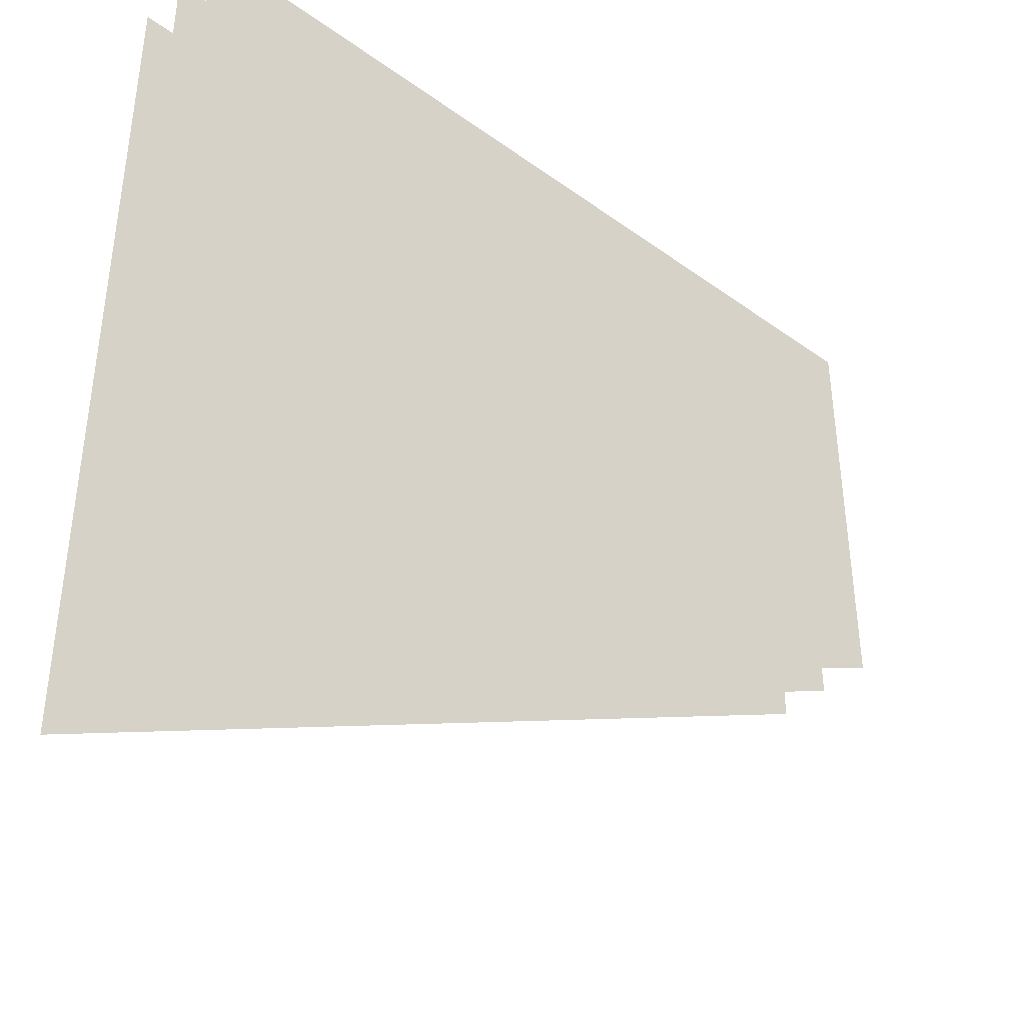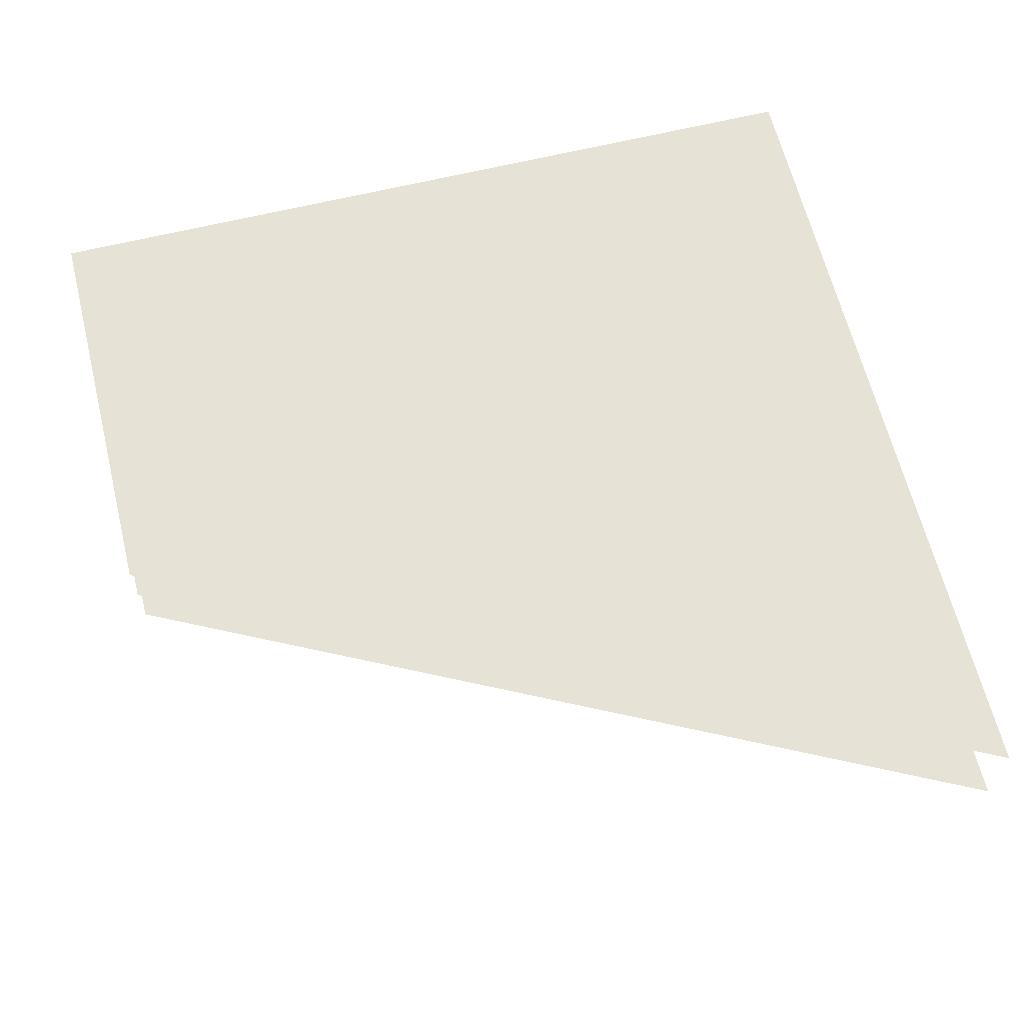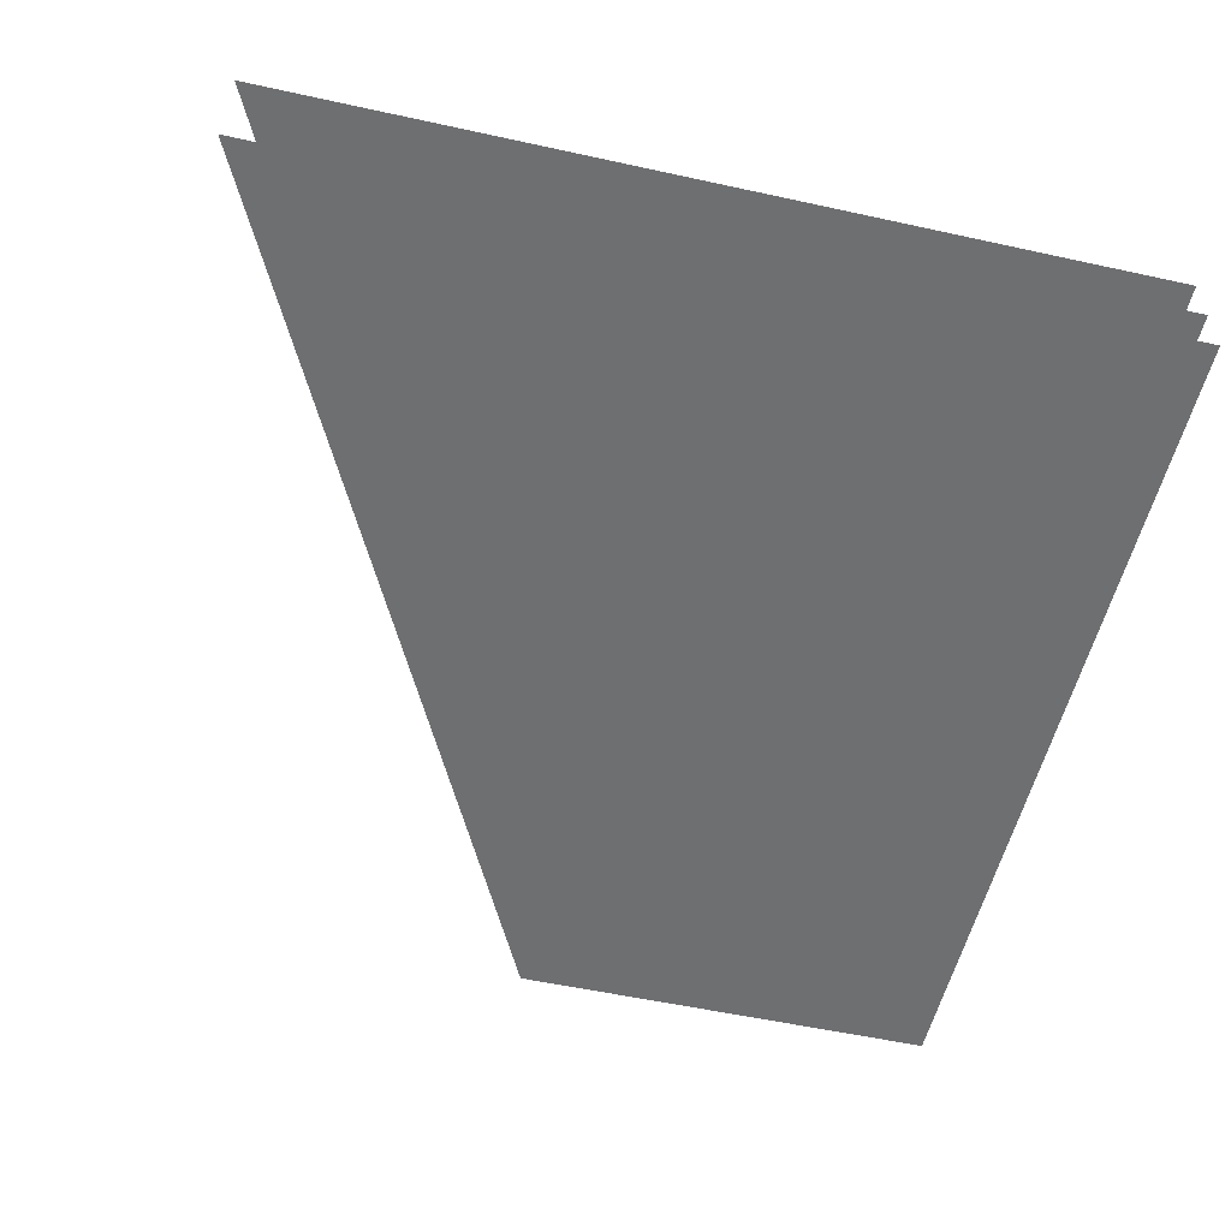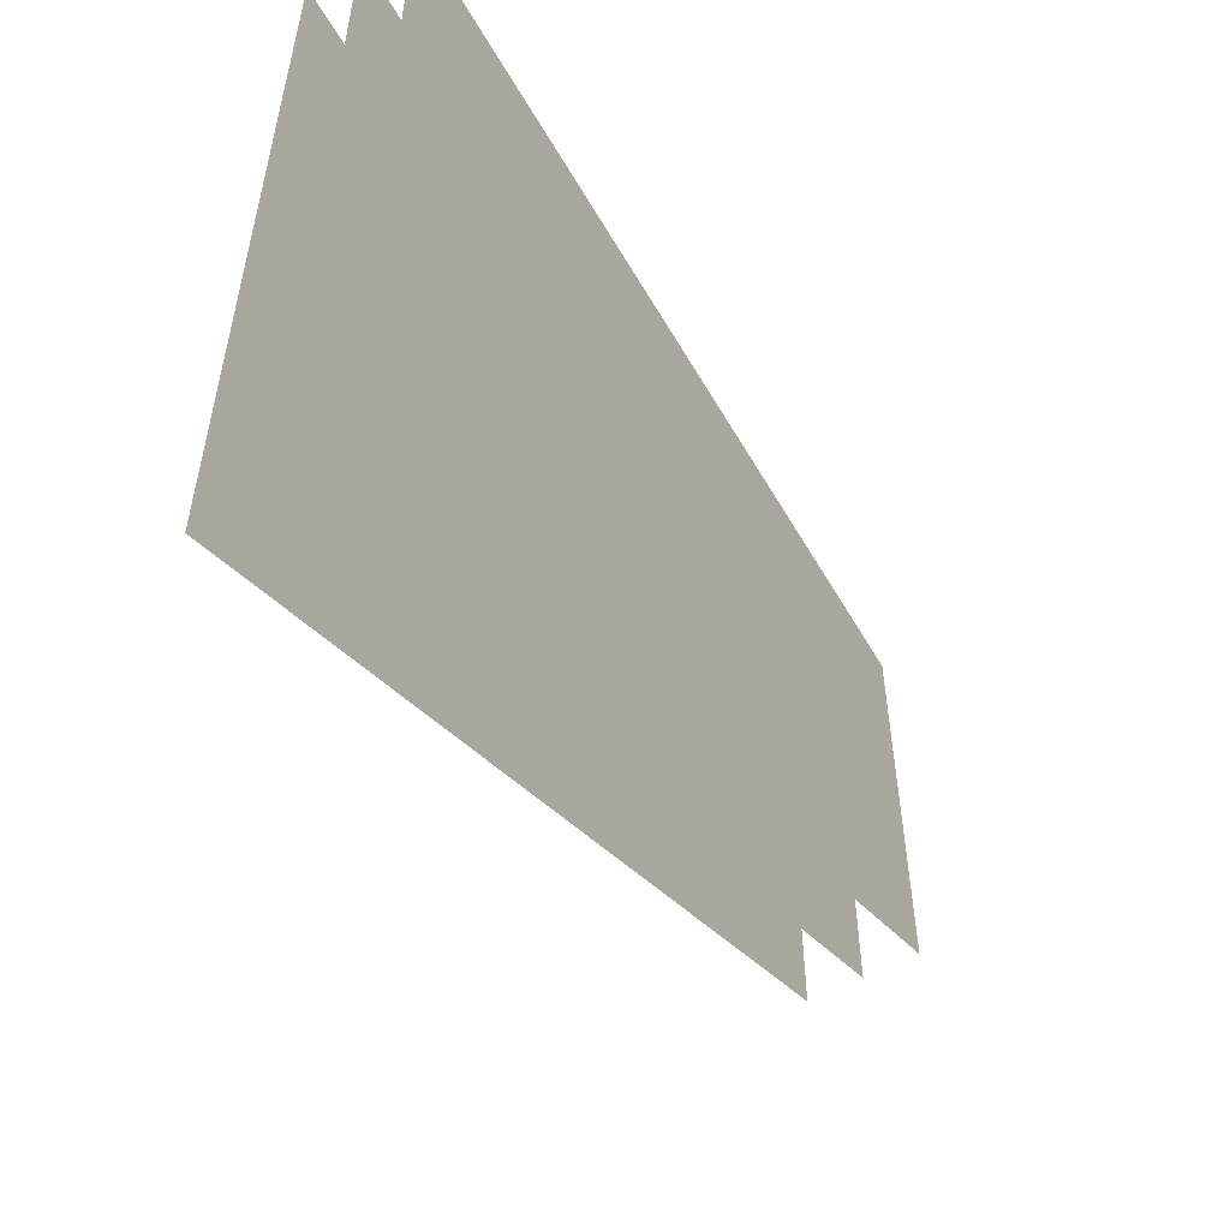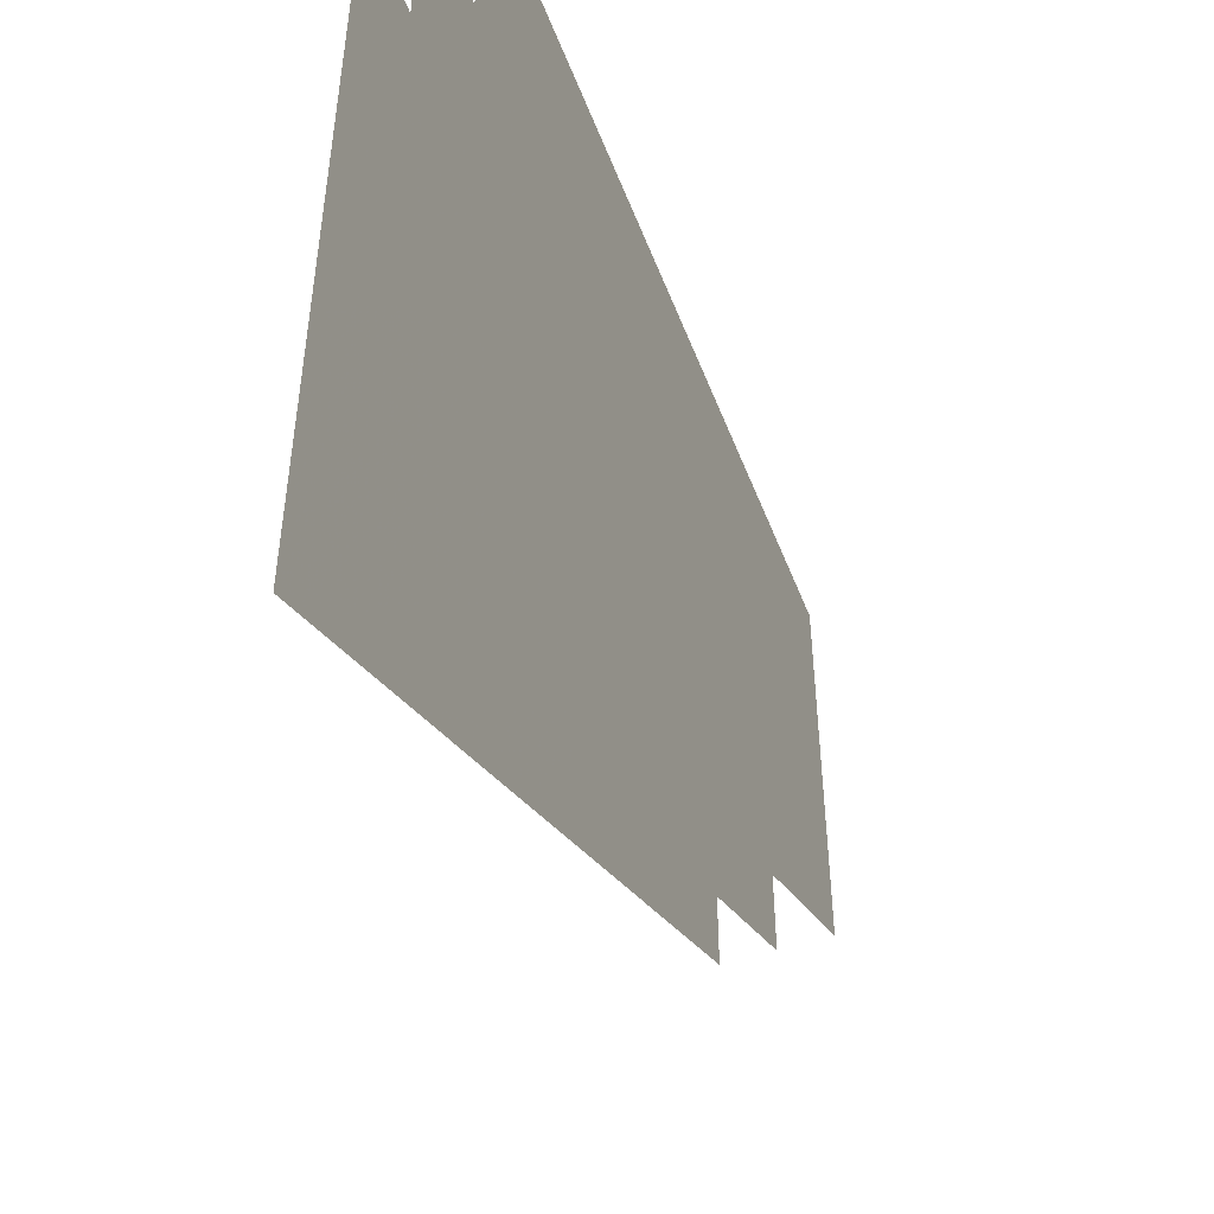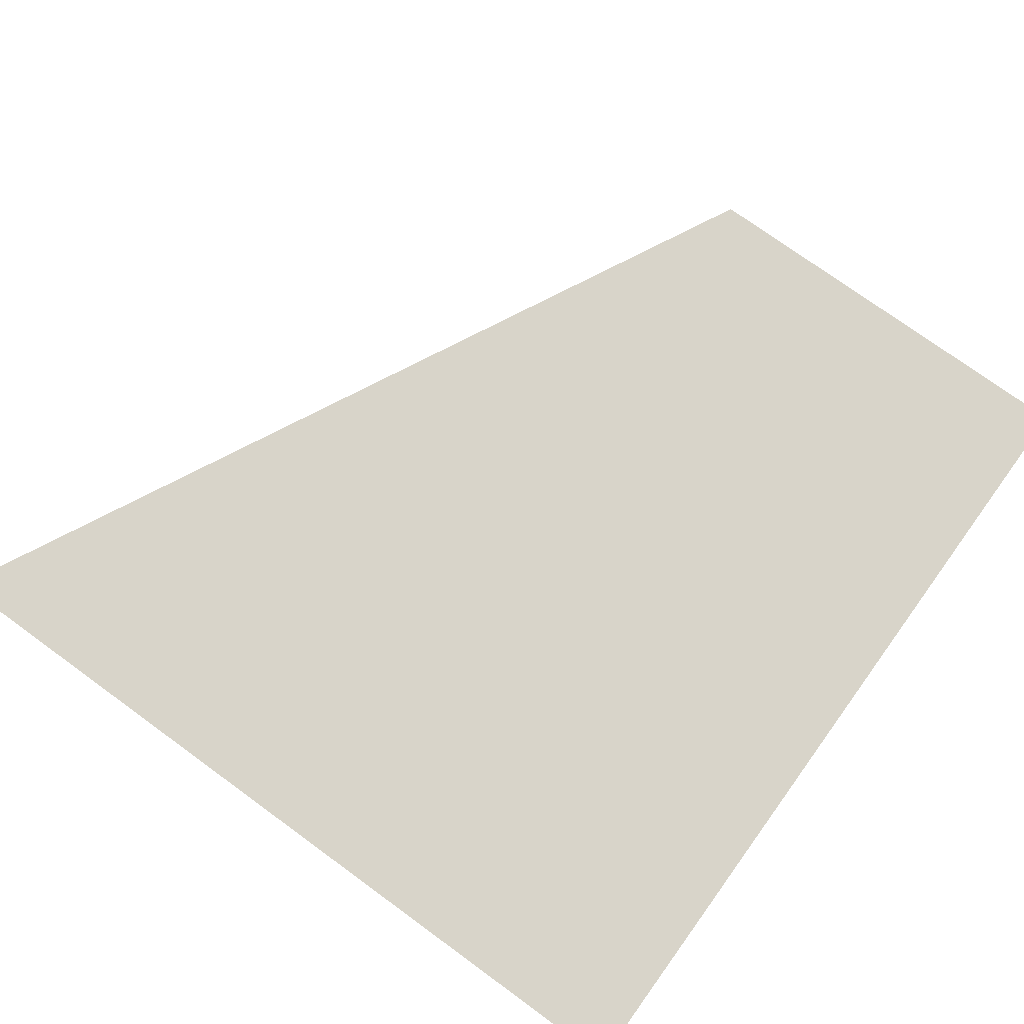
<metadata>
{"format":"obj","ext":"obj","renderer":"f3d","projection":"perspective","resolution":1024,"background":"white","views":[{"elev":-40.4,"azim":-41.5,"up":"+Z"},{"elev":63.7,"azim":166.1,"up":"+Y"},{"elev":-54.5,"azim":-103.1,"up":"+Y"},{"elev":-56.2,"azim":-60.4,"up":"+Z"},{"elev":-49.1,"azim":-69.5,"up":"+Z"},{"elev":75.1,"azim":-54.0,"up":"+Y"}]}
</metadata>
<code>
v -0.5 0.125 -0.5
v 0 0.125 -0.25
v 0 0.125 0
v 0 0.125 0.5
v -0.5 0.125 0.5
v 0.5 0.125 0
v 0.5 0.125 0.5
v -0.5 0 -0.5
v 0 0 -0.25
v 0 0 0
v -0.5 0 0.5
v 0 0 0.5
v 0.5 0 0
v 0.5 0 0.5
v -0.5 0.0625 0
v 0 0.0625 -0.25
v 0 0.0625 0
v 0 0.0625 0.5
v -0.5 0.0625 0.5
v 0.5 0.0625 0
v 0.5 0.0625 0.5
v 0.5 0.1172 0.5
v -0.5 0.1172 0.5
v 0.5 0.1172 -0.5
v 0.5 -0.007812 0.5
v -0.5 -0.007812 0.5
v 0.5 -0.007812 -0.5
v 1.5 0.05469 1.5
v -0.5 0.05469 1.5
v 1.5 0.05469 -0.5
v -0.5 0.125 -0.5
v -0.5 0.125 -0.5
v -0.5 0.125 -0.5
f 1 2 3
f 1 3 4
f 1 4 5
f 4 3 6
f 4 6 7
f 3 2 6
f 3 6 3
f 8 9 10
f 8 10 11
f 11 10 12
f 12 10 13
f 12 13 14
f 10 9 13
f 10 13 10
f 15 16 17
f 15 17 18
f 15 18 19
f 18 17 20
f 18 20 21
f 17 16 20
f 17 20 17
f 19 15 20
f 19 20 21

</code>
